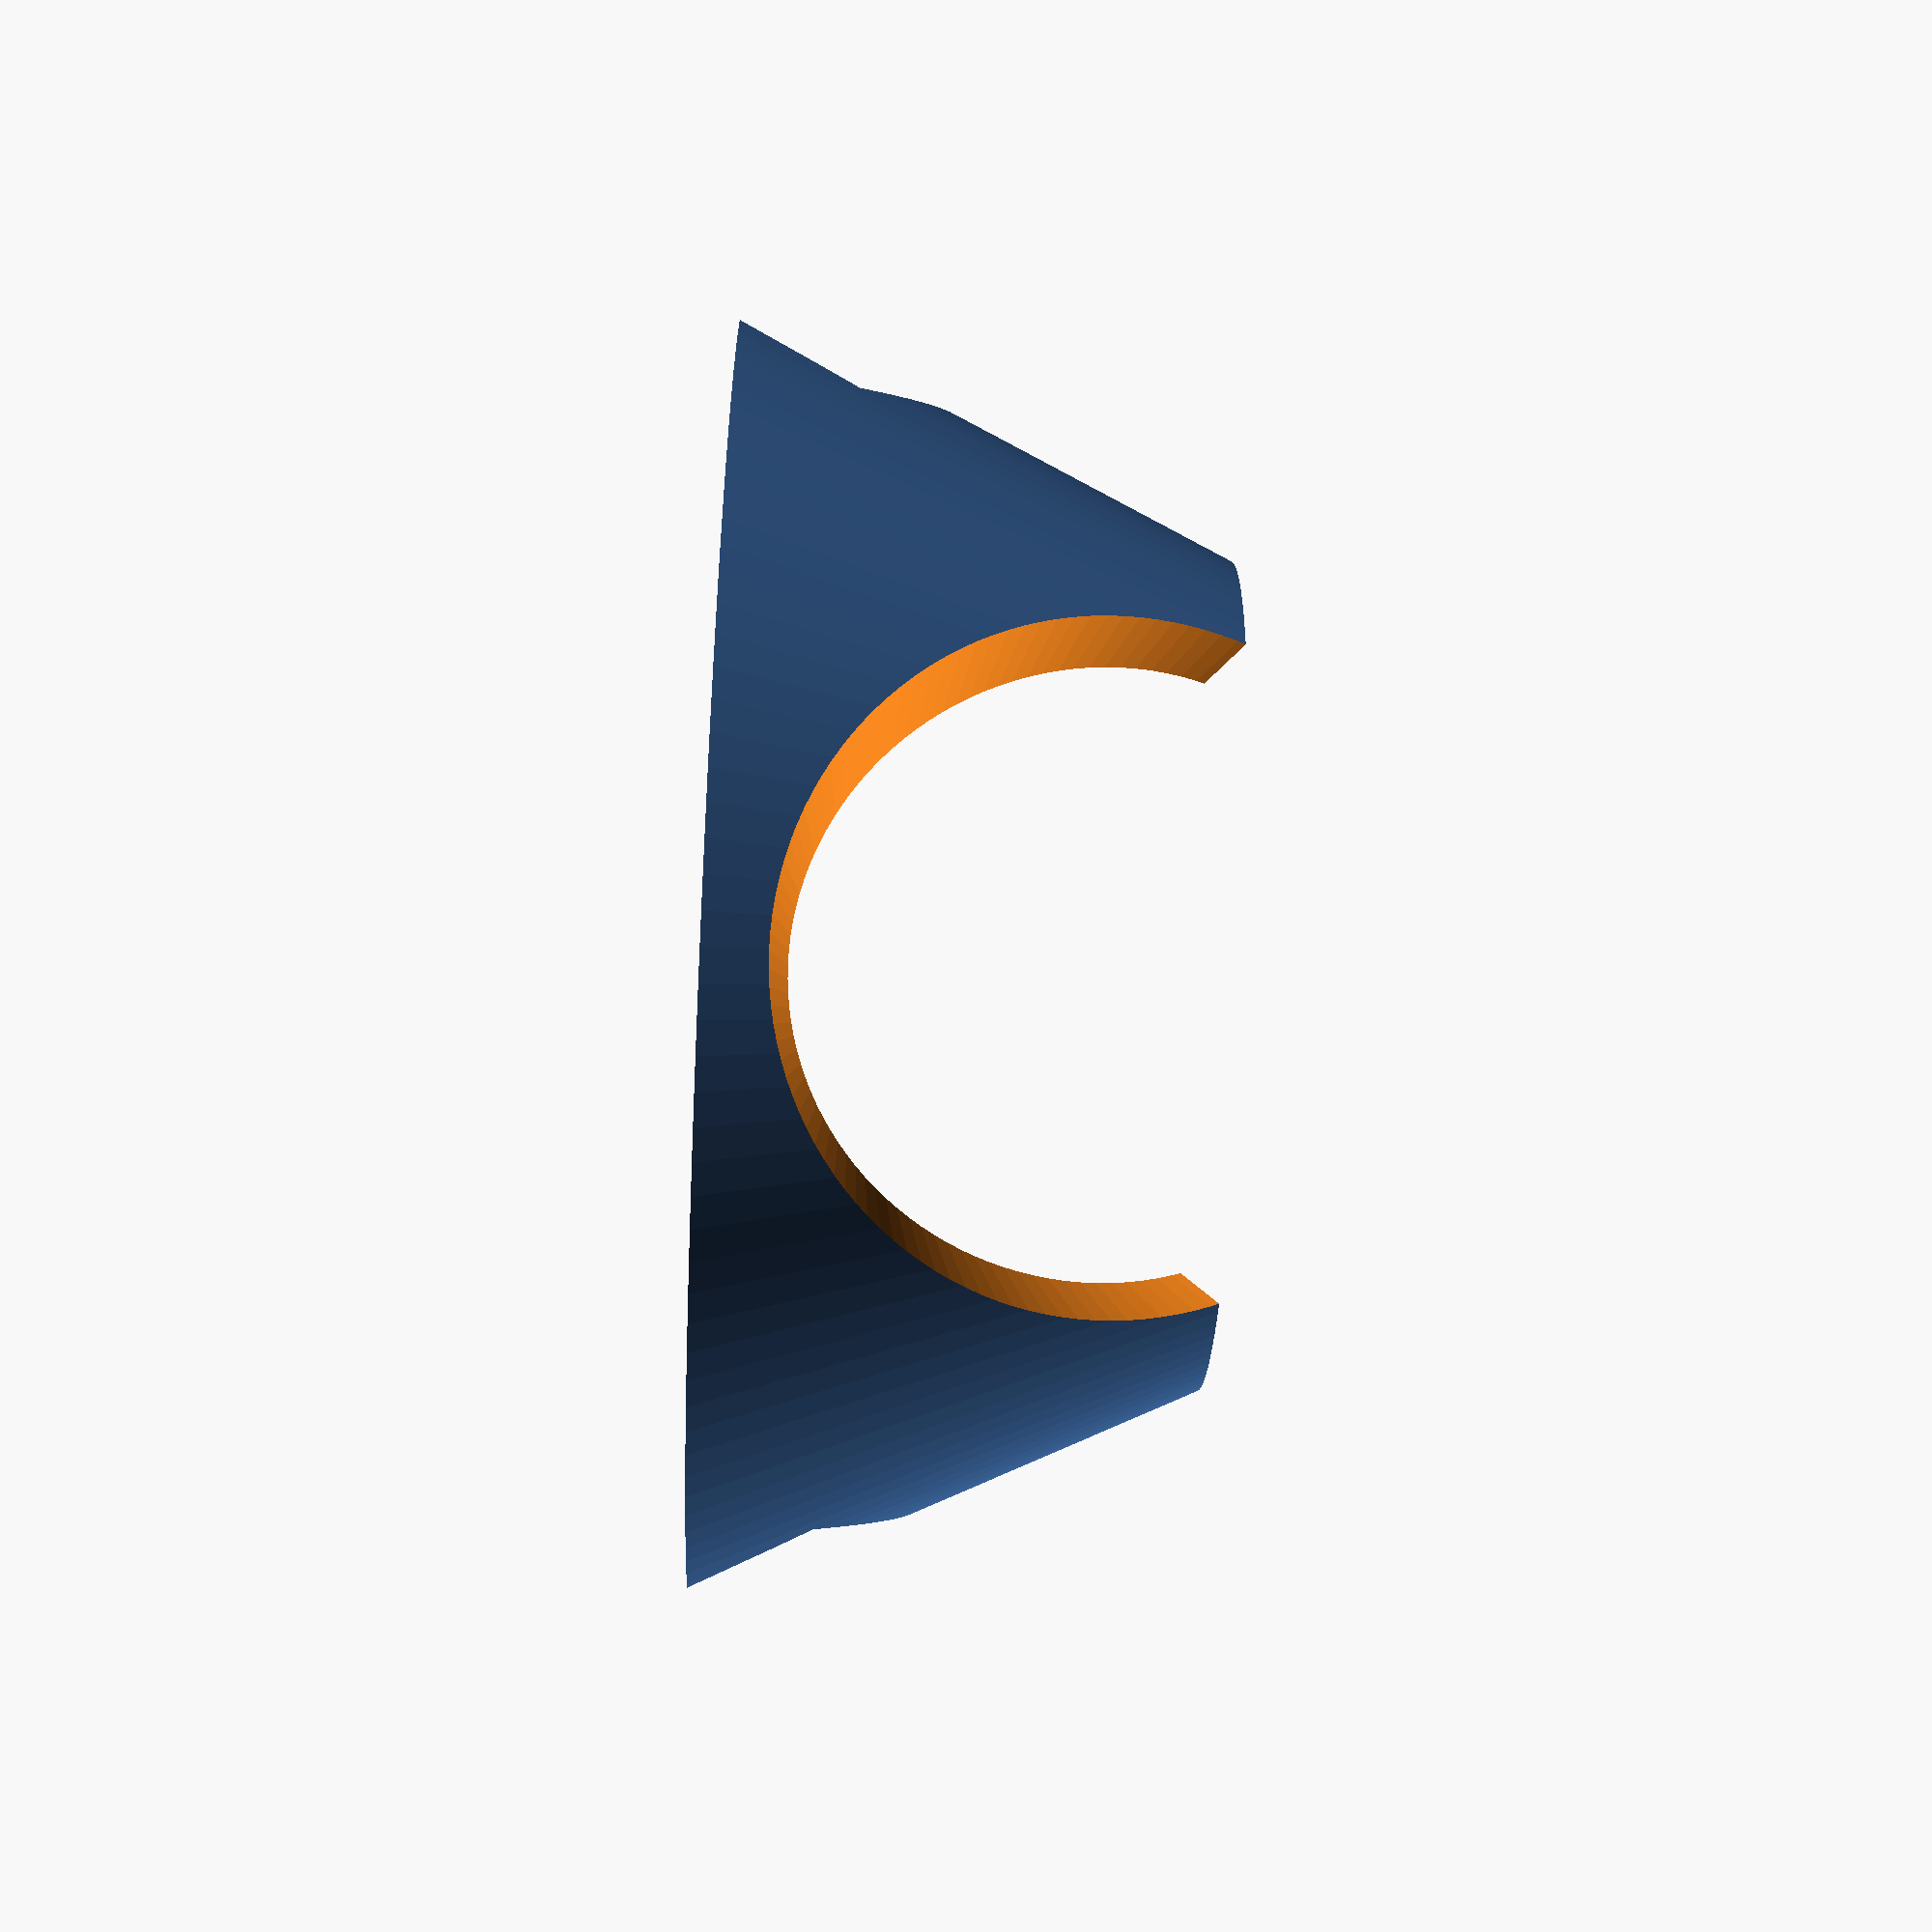
<openscad>
/* Saramonic SmartRig to GLIDECAM HD-4000 */

$fn = 128;

glidecam_pole_diameter = 25.4;
glidecam_pole_radius = glidecam_pole_diameter/2;

cable_pipe_diameter = 4.5;
cable_pipe_radius = cable_pipe_diameter/2;

difference() {
    cylinder(r1=25, r2=16, h=19);
    translate([-50, 0, 15]) {
        rotate([0, 90, 0]) {
            cylinder(r=glidecam_pole_radius, h=100);
        }
    }
    translate([-9, -25, -3.5]) {
        cube([18., 50, 5]);
    }
    translate([-12.5, -28.5/2 - 3, -7]) {
        cube([25., 3., 10]);
    }
    translate([-12.5, 28.5/2, -7]) {
        cube([25., 3., 10]);
    }
    translate([0, 25, 10]) {
        cube([18., 8., 20], center=true);
    }
    translate([0, -25, 10]) {
        cube([18., 8., 20], center=true);
    }
    translate([-14, 14, 5.5]) {
        rotate([0, 90, 0]) {
            cylinder(r=cable_pipe_radius, h=50);
        }
    }
    translate([-14, -14, 5.5]) {
        rotate([0, 90, 0]) {
            cylinder(r=cable_pipe_radius, h=50);
        }
    }
}
</openscad>
<views>
elev=61.0 azim=299.6 roll=267.3 proj=p view=wireframe
</views>
